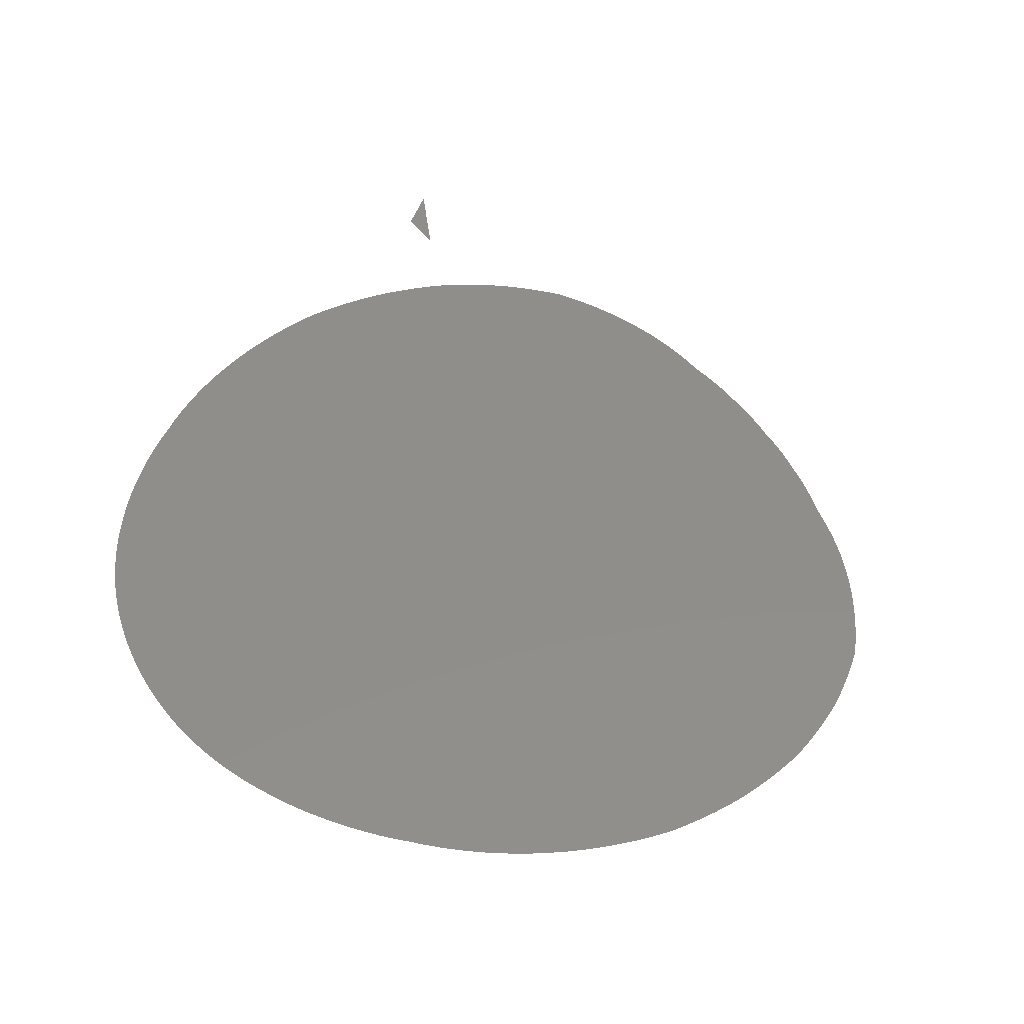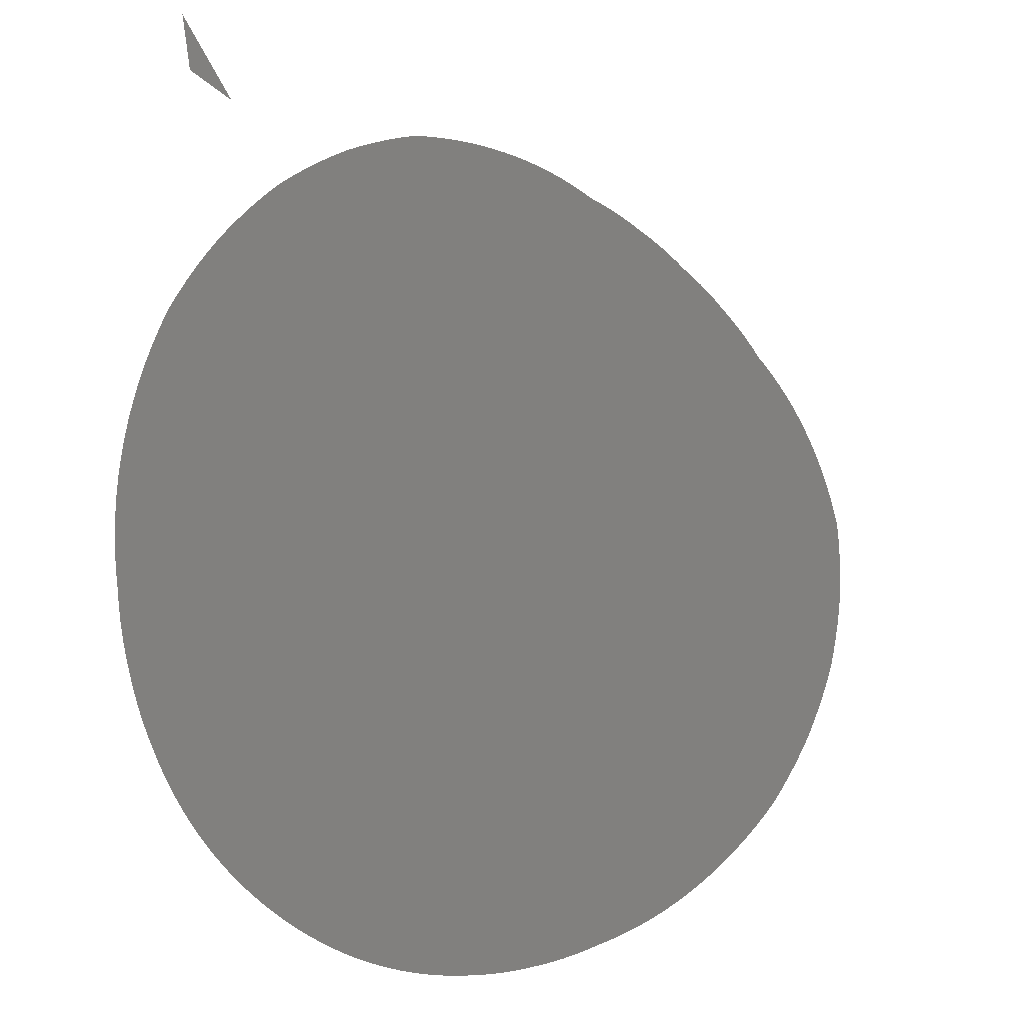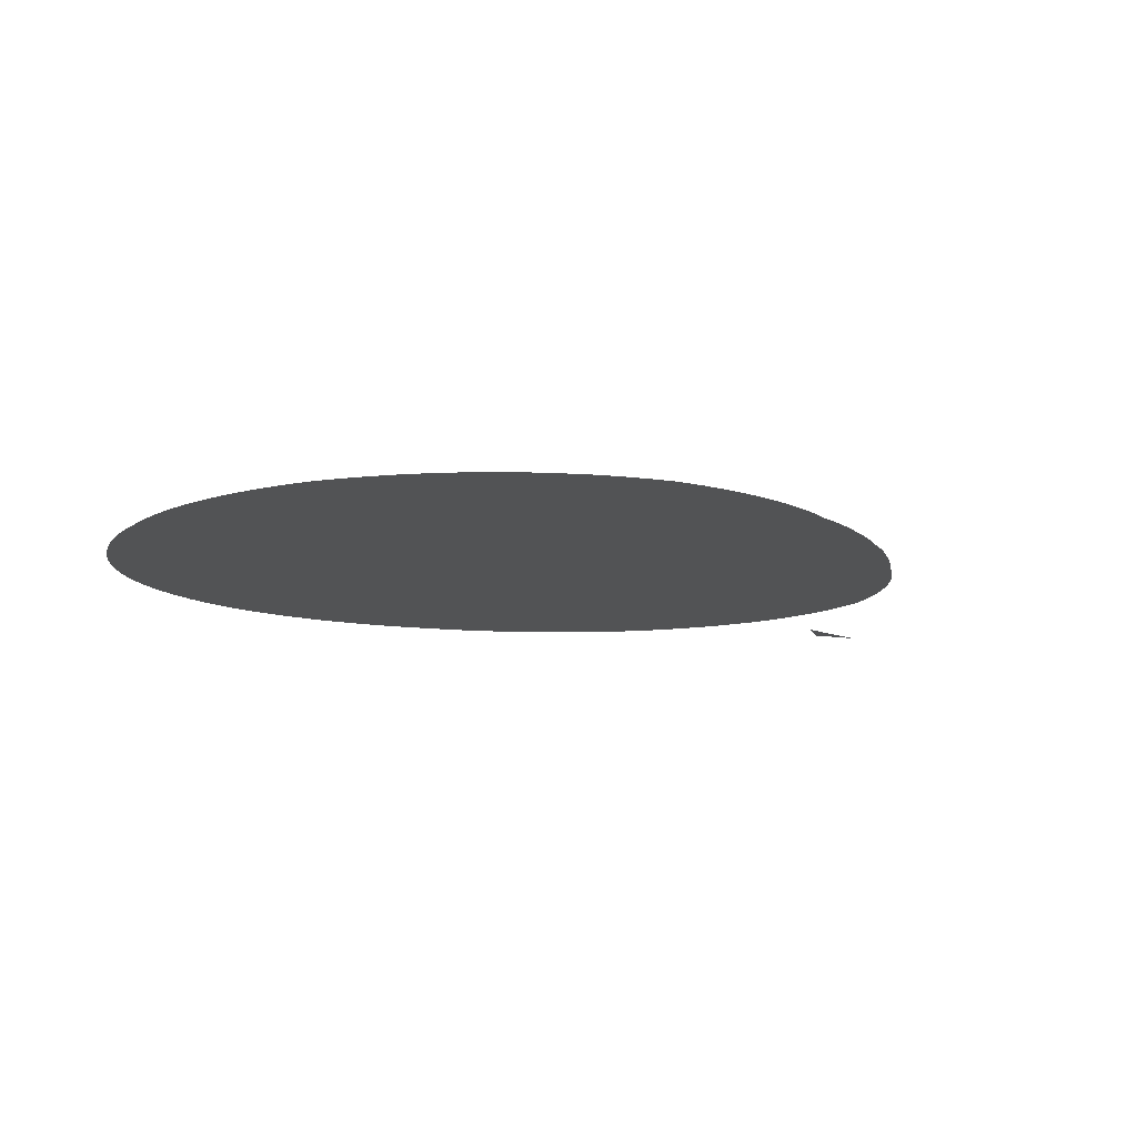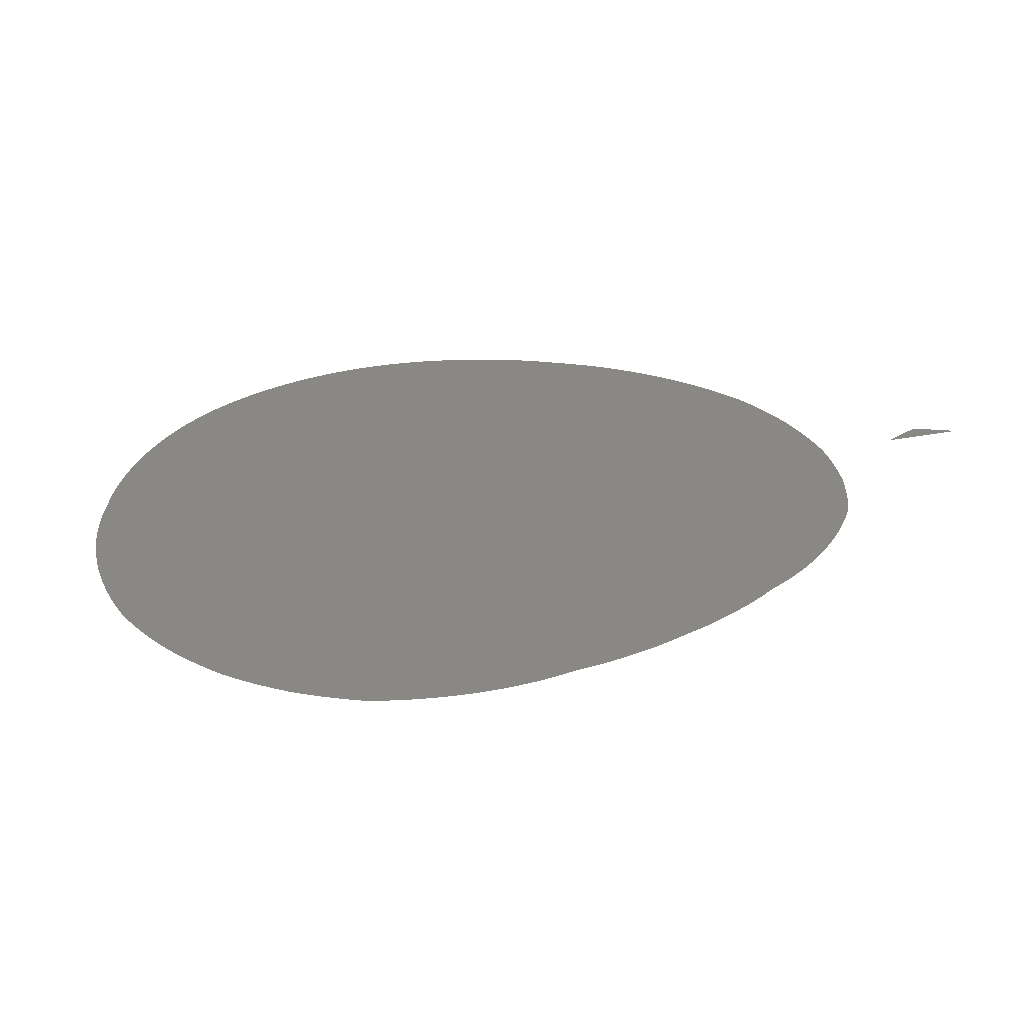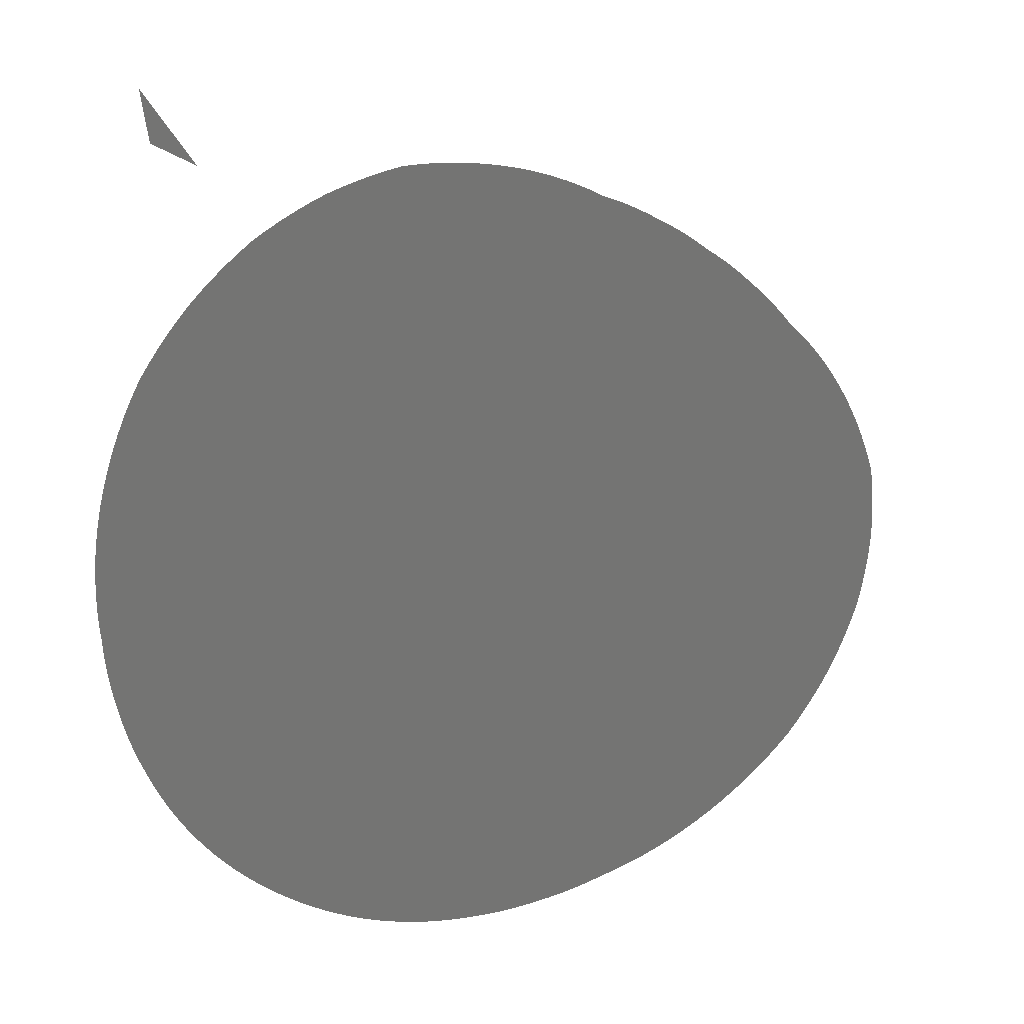
<metadata>
{"format":"stl","ext":"stl","renderer":"f3d","projection":"perspective","resolution":1024,"background":"white","views":[{"elev":46.3,"azim":25.9,"up":"+Z"},{"elev":3.4,"azim":-32.6,"up":"+Y"},{"elev":-10.4,"azim":73.7,"up":"+Z"},{"elev":27.5,"azim":105.8,"up":"+Z"},{"elev":23.5,"azim":-24.4,"up":"+Y"}]}
</metadata>
<code>
# stl→obj: 179 verts, 176 faces
v 0 0 0
v -1.788e+04 2.733e+04 0
v -1.886e+04 2.663e+04 0
v -1.981e+04 2.589e+04 0
v -2.073e+04 2.512e+04 0
v -2.162e+04 2.431e+04 0
v -2.248e+04 2.348e+04 0
v -2.331e+04 2.257e+04 0
v -2.41e+04 2.163e+04 0
v -2.486e+04 2.066e+04 0
v -2.558e+04 1.967e+04 0
v -2.625e+04 1.865e+04 0
v -2.687e+04 1.748e+04 0
v -2.743e+04 1.629e+04 0
v -2.794e+04 1.509e+04 0
v -2.841e+04 1.386e+04 0
v -2.882e+04 1.263e+04 0
v -2.917e+04 1.139e+04 0
v -2.948e+04 1.013e+04 0
v -2.974e+04 8874 0
v -2.994e+04 7610 0
v -3.009e+04 6344 0
v -3.019e+04 5075 0
v -3.023e+04 3808 0
v -3.023e+04 2544 0
v -3.017e+04 1286 0
v -3.006e+04 36.66 0
v -2.999e+04 -1107 0
v -2.987e+04 -2245 0
v -2.971e+04 -3375 0
v -2.951e+04 -4497 0
v -2.926e+04 -5609 0
v -2.901e+04 -6682 0
v -2.871e+04 -7745 0
v -2.838e+04 -8794 0
v -2.801e+04 -9830 0
v -2.76e+04 -1.085e+04 0
v -2.721e+04 -1.18e+04 0
v -2.678e+04 -1.273e+04 0
v -2.633e+04 -1.365e+04 0
v -2.584e+04 -1.455e+04 0
v -2.532e+04 -1.543e+04 0
v -2.478e+04 -1.626e+04 0
v -2.423e+04 -1.707e+04 0
v -2.364e+04 -1.786e+04 0
v -2.303e+04 -1.864e+04 0
v -2.24e+04 -1.939e+04 0
v -2.181e+04 -2.003e+04 0
v -2.121e+04 -2.065e+04 0
v -2.06e+04 -2.126e+04 0
v -1.997e+04 -2.185e+04 0
v -1.932e+04 -2.242e+04 0
v -1.865e+04 -2.298e+04 0
v -1.797e+04 -2.351e+04 0
v -1.728e+04 -2.403e+04 0
v -1.657e+04 -2.453e+04 0
v -1.584e+04 -2.501e+04 0
v -1.511e+04 -2.547e+04 0
v -1.436e+04 -2.591e+04 0
v -1.361e+04 -2.632e+04 0
v -1.284e+04 -2.672e+04 0
v -1.206e+04 -2.71e+04 0
v -1.115e+04 -2.749e+04 0
v -1.023e+04 -2.785e+04 0
v -9303 -2.818e+04 0
v -8364 -2.848e+04 0
v -7414 -2.875e+04 0
v -6417 -2.899e+04 0
v -5411 -2.92e+04 0
v -4399 -2.938e+04 0
v -3382 -2.951e+04 0
v -2360 -2.962e+04 0
v -1264 -2.971e+04 0
v -163.9 -2.976e+04 0
v 937.7 -2.977e+04 0
v 2040 -2.974e+04 0
v 3141 -2.967e+04 0
v 4279 -2.958e+04 0
v 5415 -2.945e+04 0
v 6547 -2.927e+04 0
v 7673 -2.905e+04 0
v 8792 -2.879e+04 0
v 1.002e+04 -2.852e+04 0
v 1.124e+04 -2.821e+04 0
v 1.245e+04 -2.784e+04 0
v 1.366e+04 -2.742e+04 0
v 1.484e+04 -2.695e+04 0
v 1.601e+04 -2.644e+04 0
v 1.716e+04 -2.587e+04 0
v 1.829e+04 -2.525e+04 0
v 1.94e+04 -2.459e+04 0
v 2.048e+04 -2.388e+04 0
v 2.154e+04 -2.312e+04 0
v 2.258e+04 -2.232e+04 0
v 2.358e+04 -2.148e+04 0
v 2.455e+04 -2.059e+04 0
v 2.549e+04 -1.965e+04 0
v 2.626e+04 -1.871e+04 0
v 2.7e+04 -1.773e+04 0
v 2.771e+04 -1.673e+04 0
v 2.838e+04 -1.569e+04 0
v 2.9e+04 -1.463e+04 0
v 2.955e+04 -1.357e+04 0
v 3.006e+04 -1.248e+04 0
v 3.052e+04 -1.138e+04 0
v 3.095e+04 -1.025e+04 0
v 3.133e+04 -9114 0
v 3.159e+04 -7982 0
v 3.181e+04 -6844 0
v 3.199e+04 -5701 0
v 3.212e+04 -4554 0
v 3.222e+04 -3404 0
v 3.222e+04 -2261 0
v 3.219e+04 -1123 0
v 3.211e+04 10.72 0
v 3.2e+04 1137 0
v 3.185e+04 2256 0
v 3.152e+04 3316 0
v 3.115e+04 4355 0
v 3.076e+04 5373 0
v 3.033e+04 6369 0
v 2.986e+04 7340 0
v 2.937e+04 8289 0
v 2.885e+04 9212 0
v 2.831e+04 1.011e+04 0
v 2.773e+04 1.098e+04 0
v 2.713e+04 1.182e+04 0
v 2.651e+04 1.263e+04 0
v 2.586e+04 1.341e+04 0
v 2.518e+04 1.417e+04 0
v 2.449e+04 1.489e+04 0
v 2.378e+04 1.558e+04 0
v 2.314e+04 1.635e+04 0
v 2.248e+04 1.709e+04 0
v 2.18e+04 1.781e+04 0
v 2.109e+04 1.85e+04 0
v 2.036e+04 1.916e+04 0
v 1.964e+04 1.984e+04 0
v 1.889e+04 2.049e+04 0
v 1.812e+04 2.111e+04 0
v 1.733e+04 2.17e+04 0
v 1.653e+04 2.227e+04 0
v 1.575e+04 2.288e+04 0
v 1.496e+04 2.346e+04 0
v 1.414e+04 2.402e+04 0
v 1.33e+04 2.455e+04 0
v 1.244e+04 2.504e+04 0
v 1.159e+04 2.555e+04 0
v 1.073e+04 2.603e+04 0
v 9839 2.648e+04 0
v 8934 2.689e+04 0
v 8011 2.728e+04 0
v 7140 2.776e+04 0
v 6245 2.822e+04 0
v 5327 2.865e+04 0
v 4386 2.904e+04 0
v 3424 2.941e+04 0
v 2440 2.974e+04 0
v 1437 3.004e+04 0
v 415 3.03e+04 0
v -623.6 3.053e+04 0
v -1678 3.073e+04 0
v -2746 3.089e+04 0
v -3828 3.101e+04 0
v -4921 3.109e+04 0
v -6026 3.114e+04 0
v -7140 3.114e+04 0
v -8257 3.096e+04 0
v -9370 3.074e+04 0
v -1.048e+04 3.048e+04 0
v -1.158e+04 3.018e+04 0
v -1.267e+04 2.984e+04 0
v -1.375e+04 2.942e+04 0
v -1.481e+04 2.895e+04 0
v -1.585e+04 2.845e+04 0
v -1.688e+04 2.791e+04 0
v -2.146e+04 3.279e+04 0
v -2.504e+04 3.826e+04 0
v -2.452e+04 3.461e+04 0
f 1 2 3
f 1 3 4
f 1 4 5
f 1 5 6
f 1 6 7
f 1 7 8
f 1 8 9
f 1 9 10
f 1 10 11
f 1 11 12
f 1 12 13
f 1 13 14
f 1 14 15
f 1 15 16
f 1 16 17
f 1 17 18
f 1 18 19
f 1 19 20
f 1 20 21
f 1 21 22
f 1 22 23
f 1 23 24
f 1 24 25
f 1 25 26
f 1 26 27
f 1 27 28
f 1 28 29
f 1 29 30
f 1 30 31
f 1 31 32
f 1 32 33
f 1 33 34
f 1 34 35
f 1 35 36
f 1 36 37
f 1 37 38
f 1 38 39
f 1 39 40
f 1 40 41
f 1 41 42
f 1 42 43
f 1 43 44
f 1 44 45
f 1 45 46
f 1 46 47
f 1 47 48
f 1 48 49
f 1 49 50
f 1 50 51
f 1 51 52
f 1 52 53
f 1 53 54
f 1 54 55
f 1 55 56
f 1 56 57
f 1 57 58
f 1 58 59
f 1 59 60
f 1 60 61
f 1 61 62
f 1 62 63
f 1 63 64
f 1 64 65
f 1 65 66
f 1 66 67
f 1 67 68
f 1 68 69
f 1 69 70
f 1 70 71
f 1 71 72
f 1 72 73
f 1 73 74
f 1 74 75
f 1 75 76
f 1 76 77
f 1 77 78
f 1 78 79
f 1 79 80
f 1 80 81
f 1 81 82
f 1 82 83
f 1 83 84
f 1 84 85
f 1 85 86
f 1 86 87
f 1 87 88
f 1 88 89
f 1 89 90
f 1 90 91
f 1 91 92
f 1 92 93
f 1 93 94
f 1 94 95
f 1 95 96
f 1 96 97
f 1 97 98
f 1 98 99
f 1 99 100
f 1 100 101
f 1 101 102
f 1 102 103
f 1 103 104
f 1 104 105
f 1 105 106
f 1 106 107
f 1 107 108
f 1 108 109
f 1 109 110
f 1 110 111
f 1 111 112
f 1 112 113
f 1 113 114
f 1 114 115
f 1 115 116
f 1 116 117
f 1 117 118
f 1 118 119
f 1 119 120
f 1 120 121
f 1 121 122
f 1 122 123
f 1 123 124
f 1 124 125
f 1 125 126
f 1 126 127
f 1 127 128
f 1 128 129
f 1 129 130
f 1 130 131
f 1 131 132
f 1 132 133
f 1 133 134
f 1 134 135
f 1 135 136
f 1 136 137
f 1 137 138
f 1 138 139
f 1 139 140
f 1 140 141
f 1 141 142
f 1 142 143
f 1 143 144
f 1 144 145
f 1 145 146
f 1 146 147
f 1 147 148
f 1 148 149
f 1 149 150
f 1 150 151
f 1 151 152
f 1 152 153
f 1 153 154
f 1 154 155
f 1 155 156
f 1 156 157
f 1 157 158
f 1 158 159
f 1 159 160
f 1 160 161
f 1 161 162
f 1 162 163
f 1 163 164
f 1 164 165
f 1 165 166
f 1 166 167
f 1 167 168
f 1 168 169
f 1 169 170
f 1 170 171
f 1 171 172
f 1 172 173
f 1 173 174
f 1 174 175
f 1 175 176
f 1 176 2
f 177 178 179

</code>
